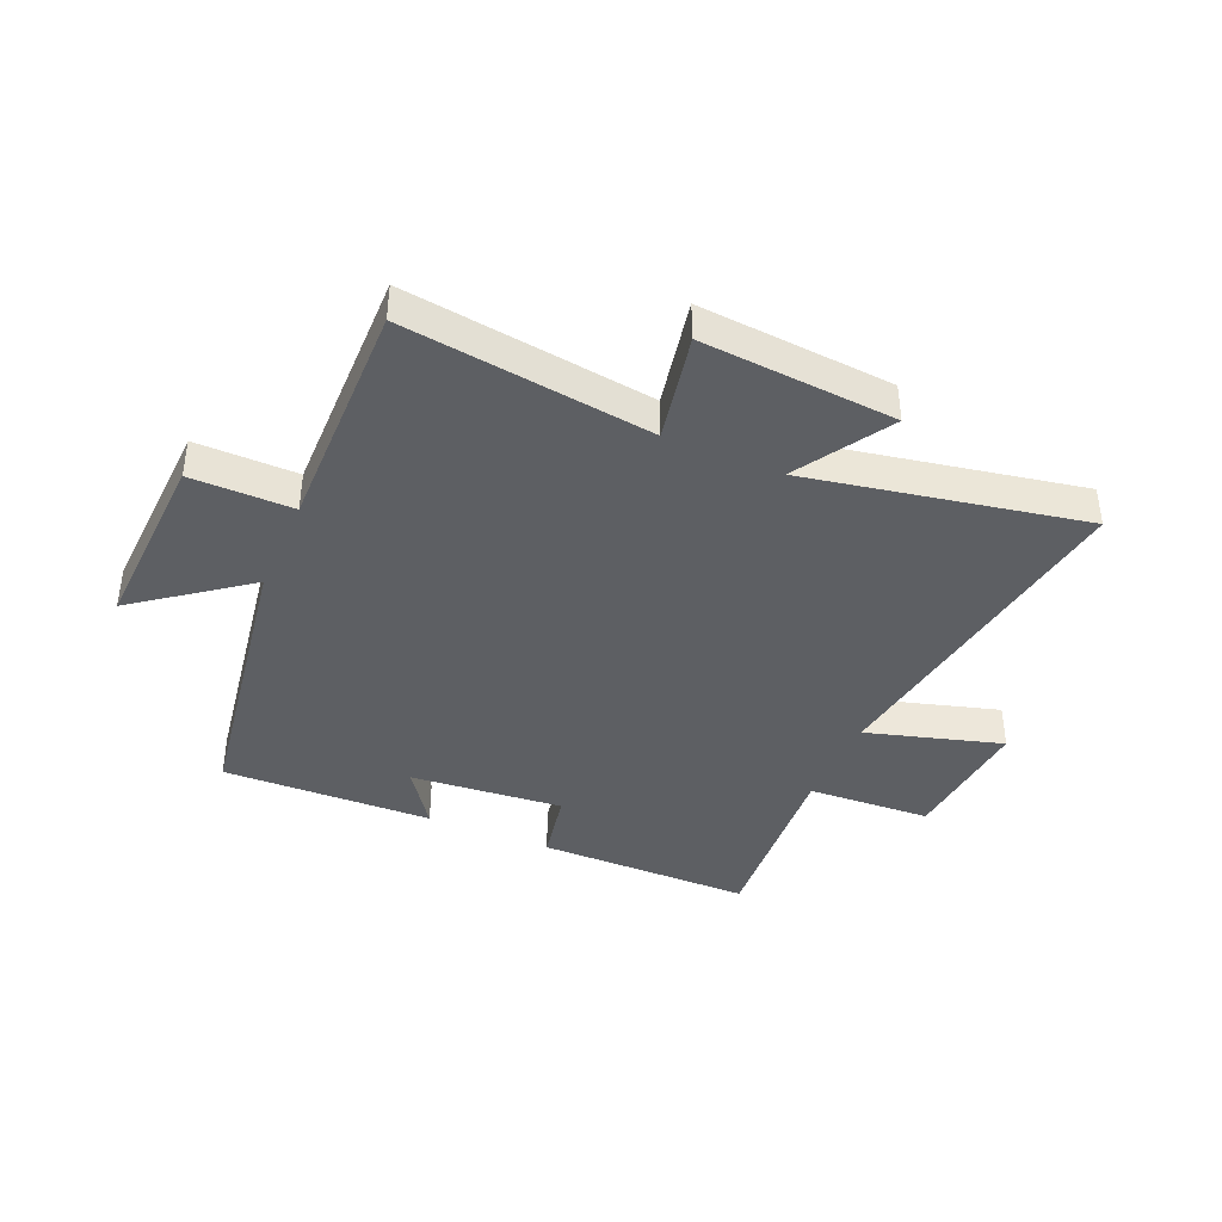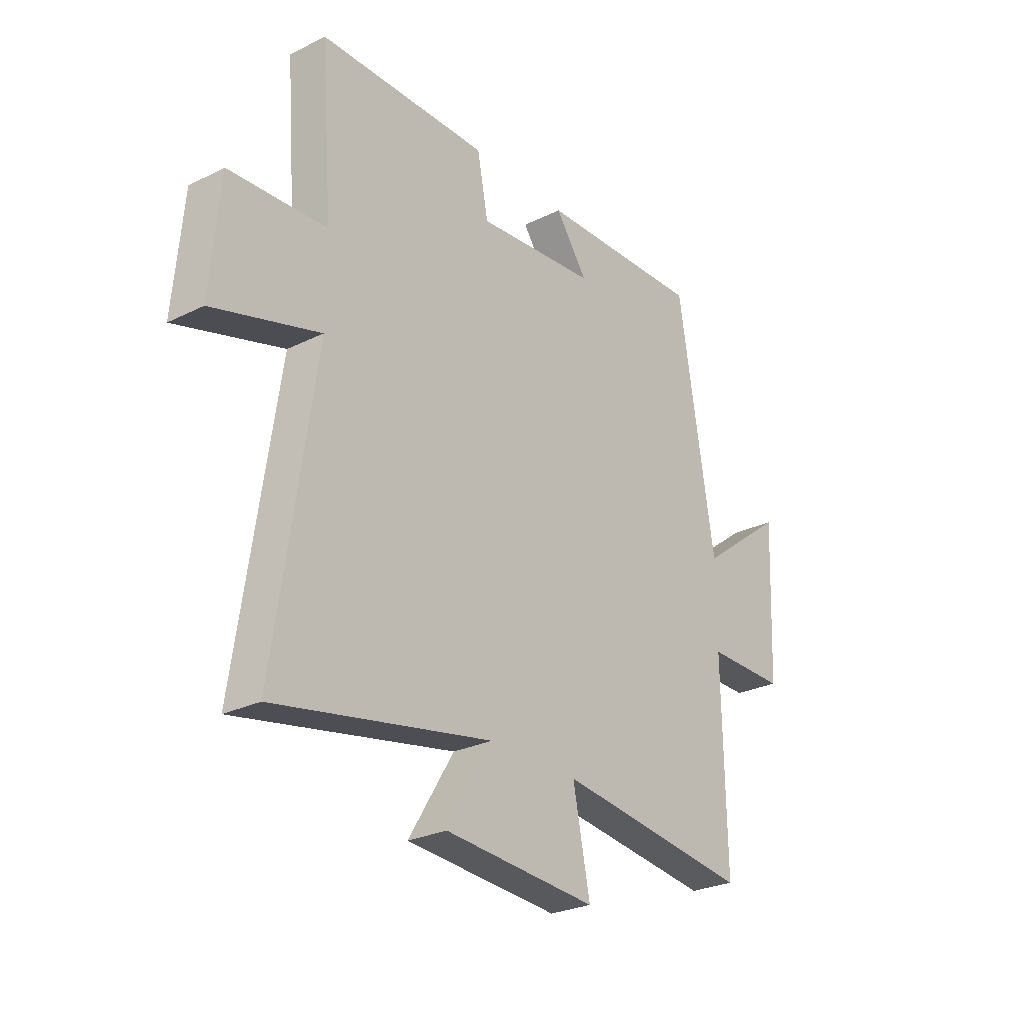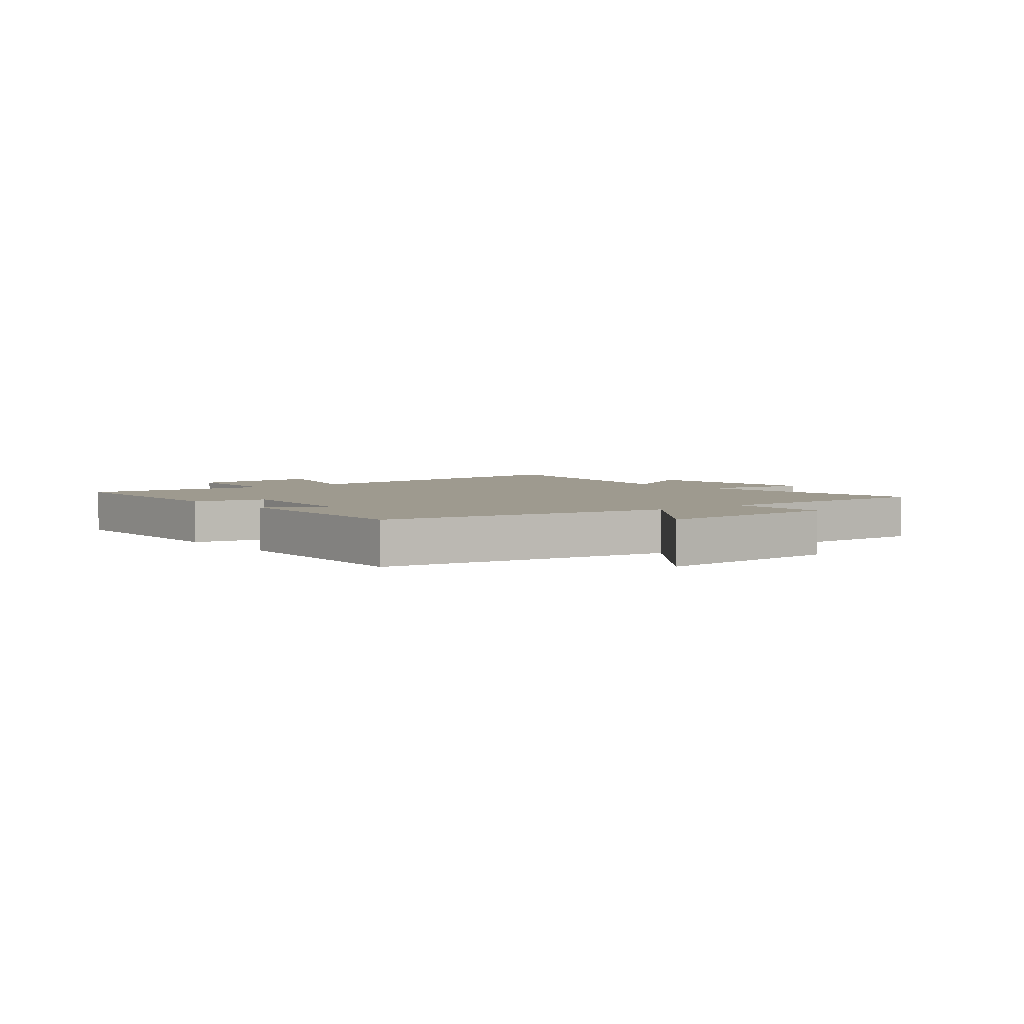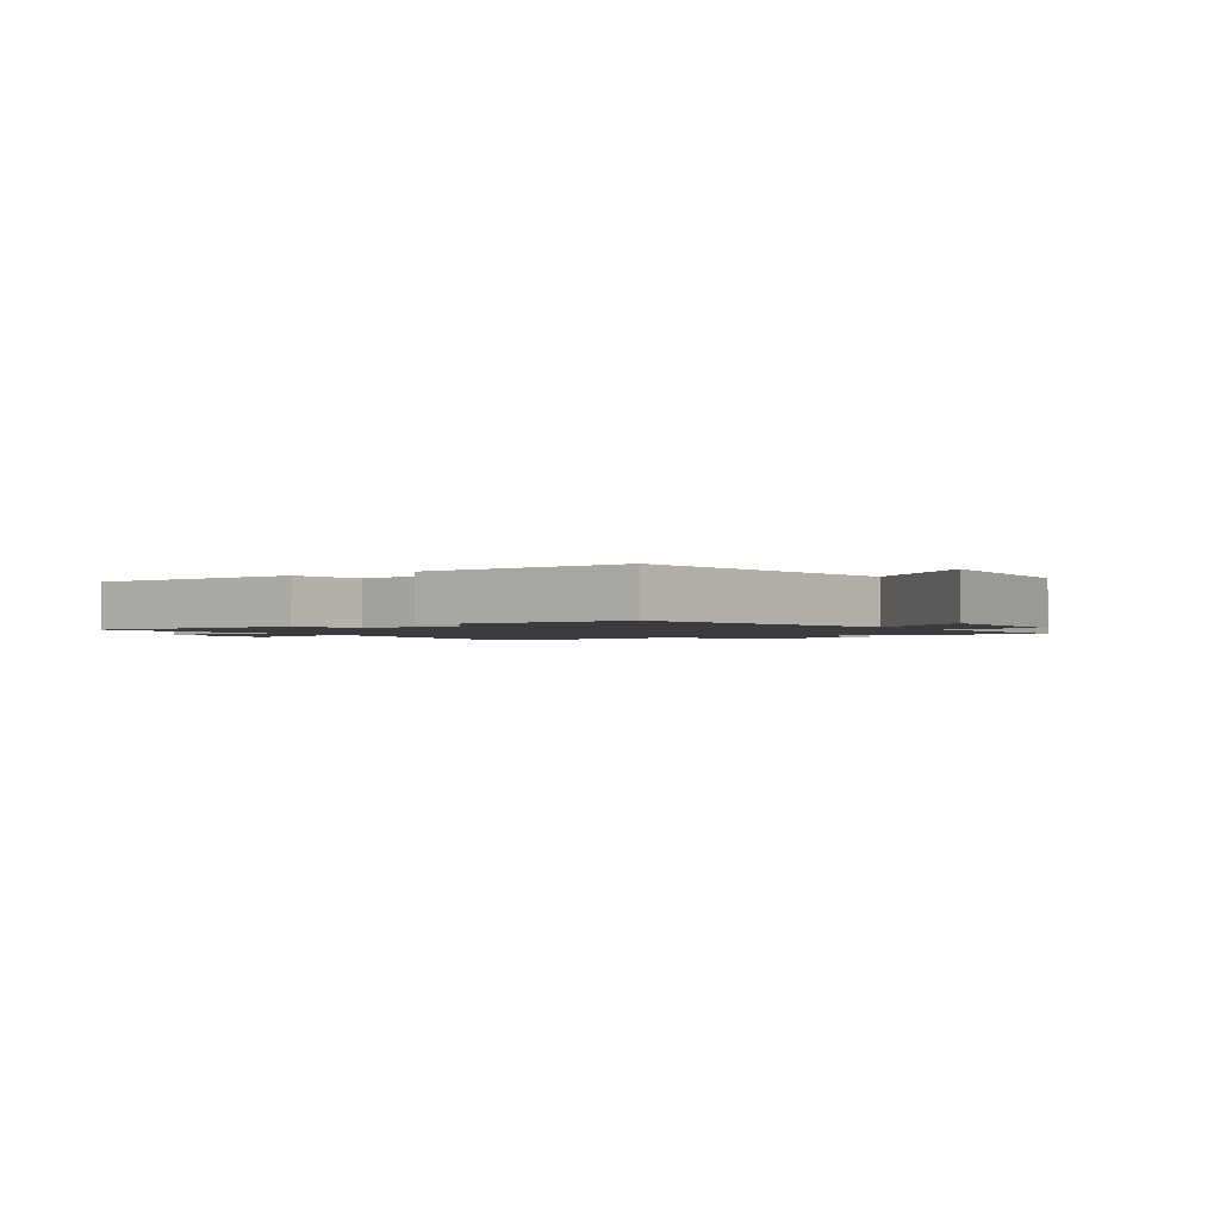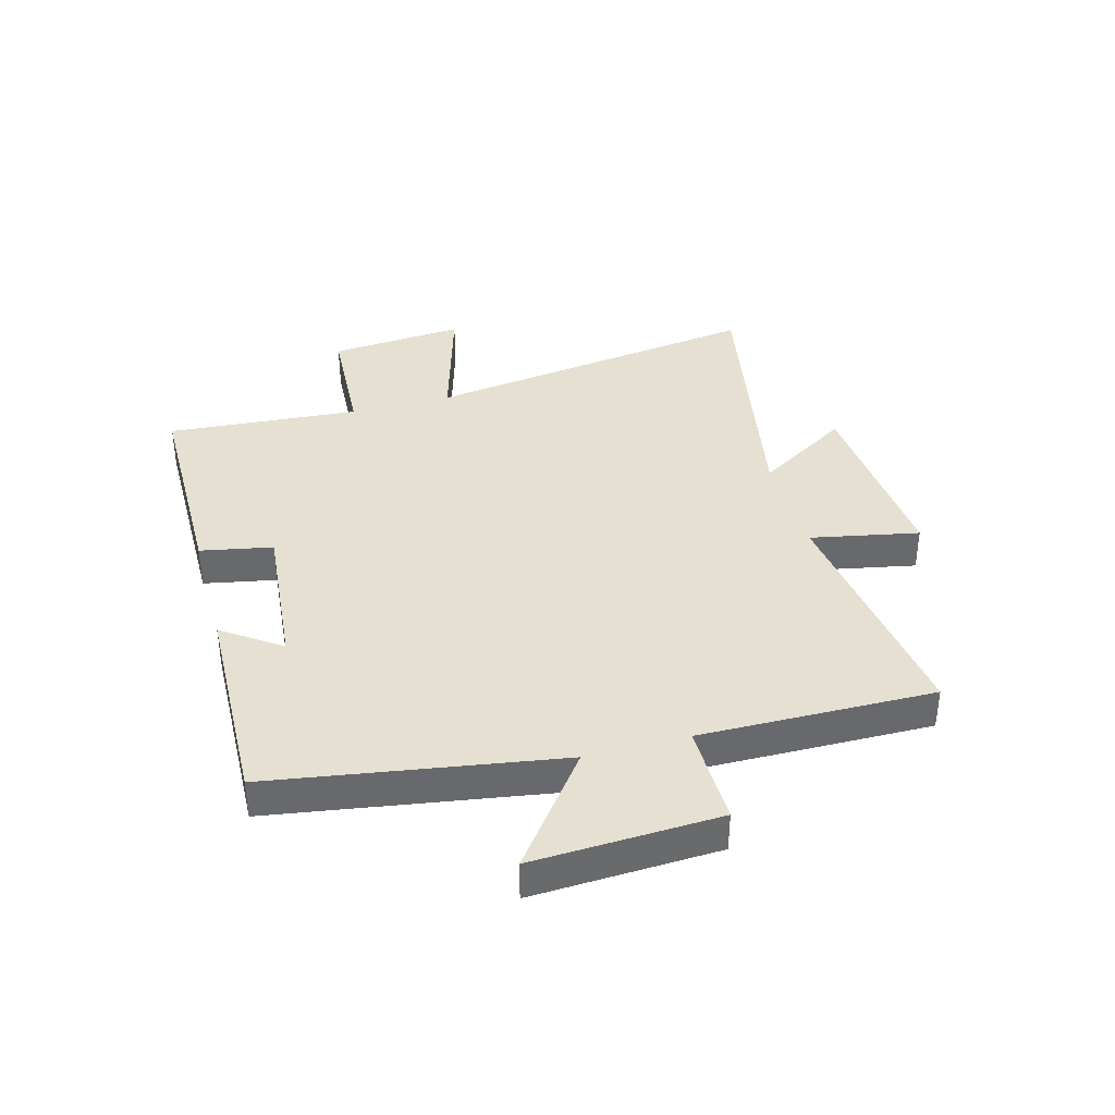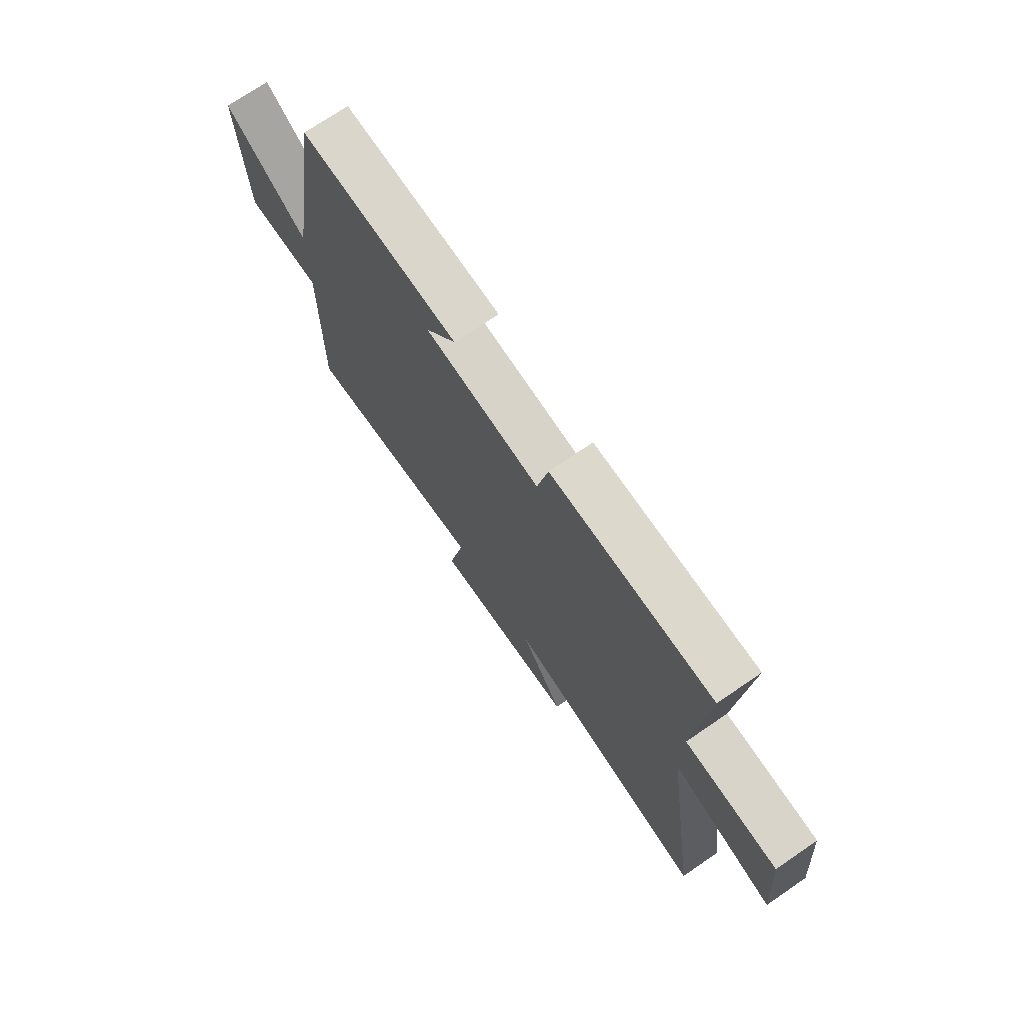
<metadata>
{"format":"obj","ext":"obj","renderer":"f3d","projection":"perspective","resolution":1024,"background":"white","views":[{"elev":-40.3,"azim":156.5,"up":"+Y"},{"elev":-26.7,"azim":-52.3,"up":"+Z"},{"elev":3.7,"azim":51.7,"up":"+Y"},{"elev":-1.7,"azim":33.7,"up":"+Y"},{"elev":37.6,"azim":74.6,"up":"+Y"},{"elev":72.5,"azim":-124.4,"up":"+Z"}]}
</metadata>
<code>
v 0.421 0.07 0.511
v 0.5 0.07 0.021
v 0.688 0.07 0.164
v 0.674 0.07 -0.154
v 0.5 0.07 -0.153
v 0.506 0.07 -0.554
v 0.082 0.07 -0.5
v 0.119 0.07 -0.685
v -0.213 0.07 -0.661
v -0.114 0.07 -0.5
v -0.586 0.07 -0.591
v -0.5 0.07 -0.007
v -0.732 0.07 -0.075
v -0.712 0.07 0.157
v -0.5 0.07 0.169
v -0.525 0.07 0.498
v -0.156 0.07 0.5
v -0.132 0.07 0.377
v 0.13 0.07 0.401
v 0.06 0.07 0.5
v 0.421 0 0.511
v 0.5 0 0.021
v 0.688 0 0.164
v 0.674 0 -0.154
v 0.5 0 -0.153
v 0.506 0 -0.554
v 0.082 0 -0.5
v 0.119 0 -0.685
v -0.213 0 -0.661
v -0.114 0 -0.5
v -0.586 0 -0.591
v -0.5 0 -0.007
v -0.732 0 -0.075
v -0.712 0 0.157
v -0.5 0 0.169
v -0.525 0 0.498
v -0.156 0 0.5
v -0.132 0 0.377
v 0.13 0 0.401
v 0.06 0 0.5
f 19 20 1 2
f 18 19 2
f 15 16 17 18
f 15 18 2
f 12 13 14 15
f 12 15 2
f 10 11 12 2
f 7 8 9 10
f 7 10 2 3
f 5 6 7
f 5 7 3
f 3 4 5
f 22 21 40 39
f 22 39 38
f 38 37 36 35
f 22 38 35
f 35 34 33 32
f 22 35 32
f 22 32 31 30
f 30 29 28 27
f 23 22 30 27
f 27 26 25
f 23 27 25
f 25 24 23
f 1 21 22 2
f 2 22 23 3
f 3 23 24 4
f 4 24 25 5
f 5 25 26 6
f 6 26 27 7
f 7 27 28 8
f 8 28 29 9
f 9 29 30 10
f 10 30 31 11
f 11 31 32 12
f 12 32 33 13
f 13 33 34 14
f 14 34 35 15
f 15 35 36 16
f 16 36 37 17
f 17 37 38 18
f 18 38 39 19
f 19 39 40 20
f 20 40 21 1

</code>
